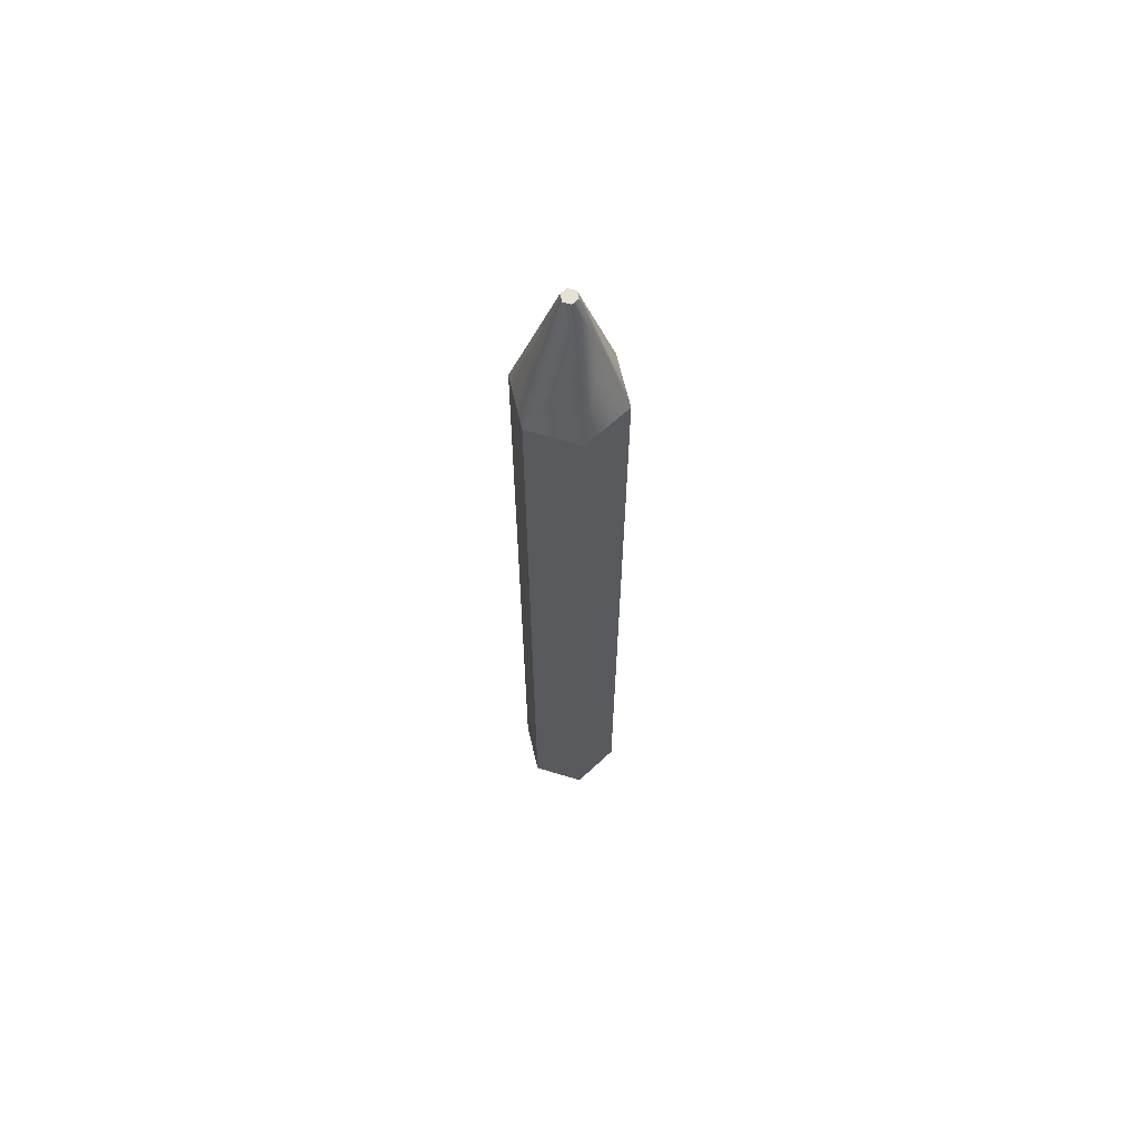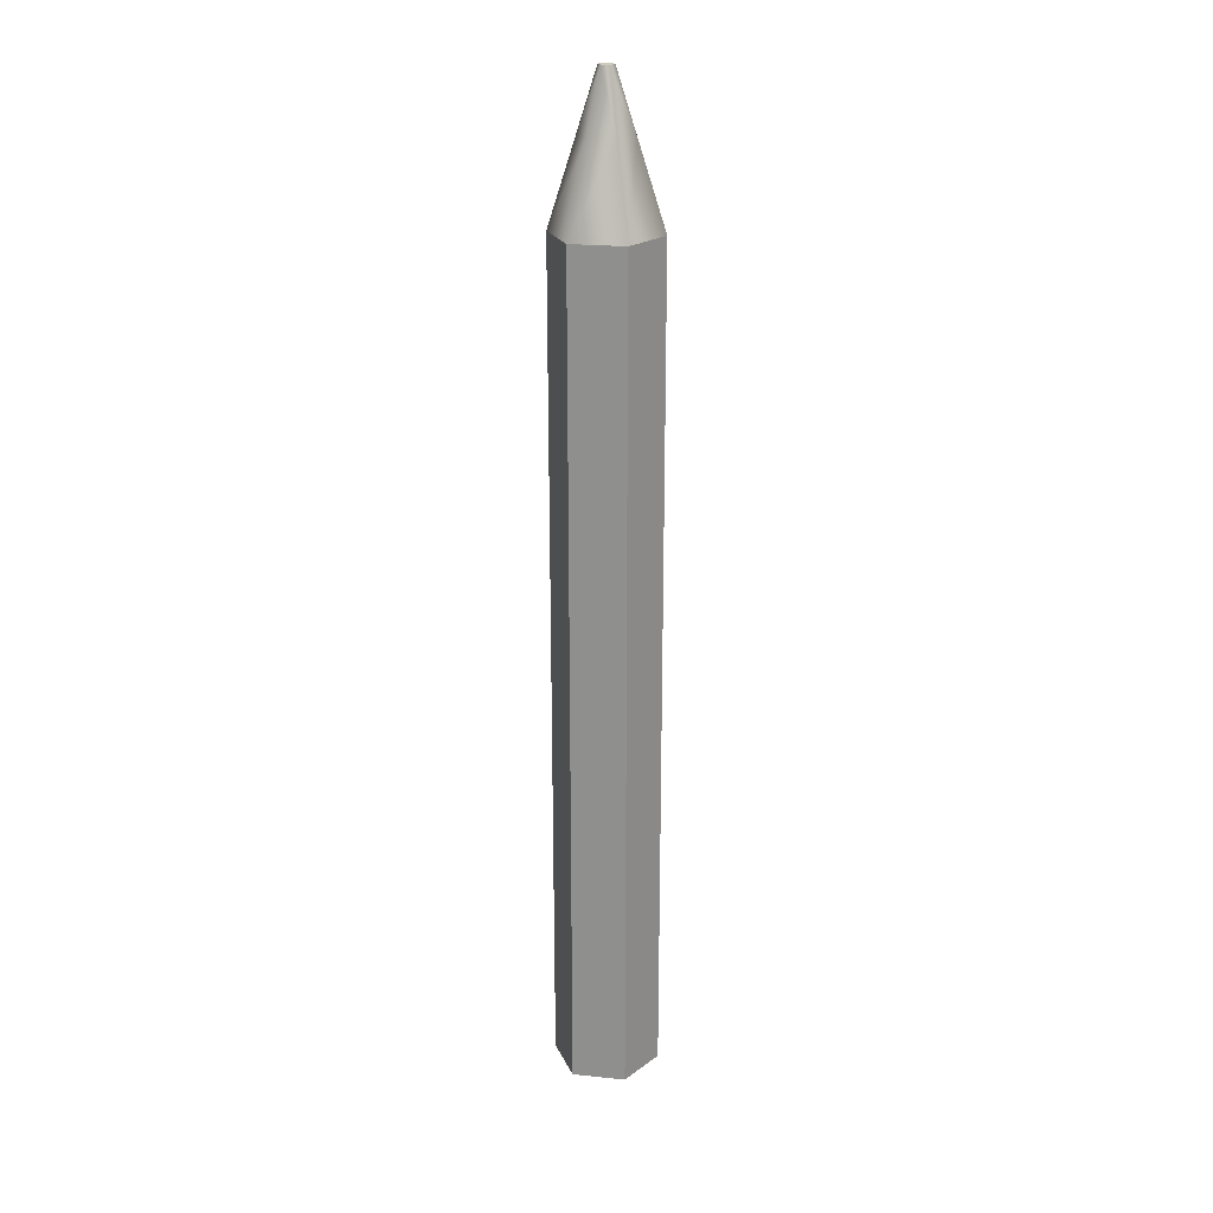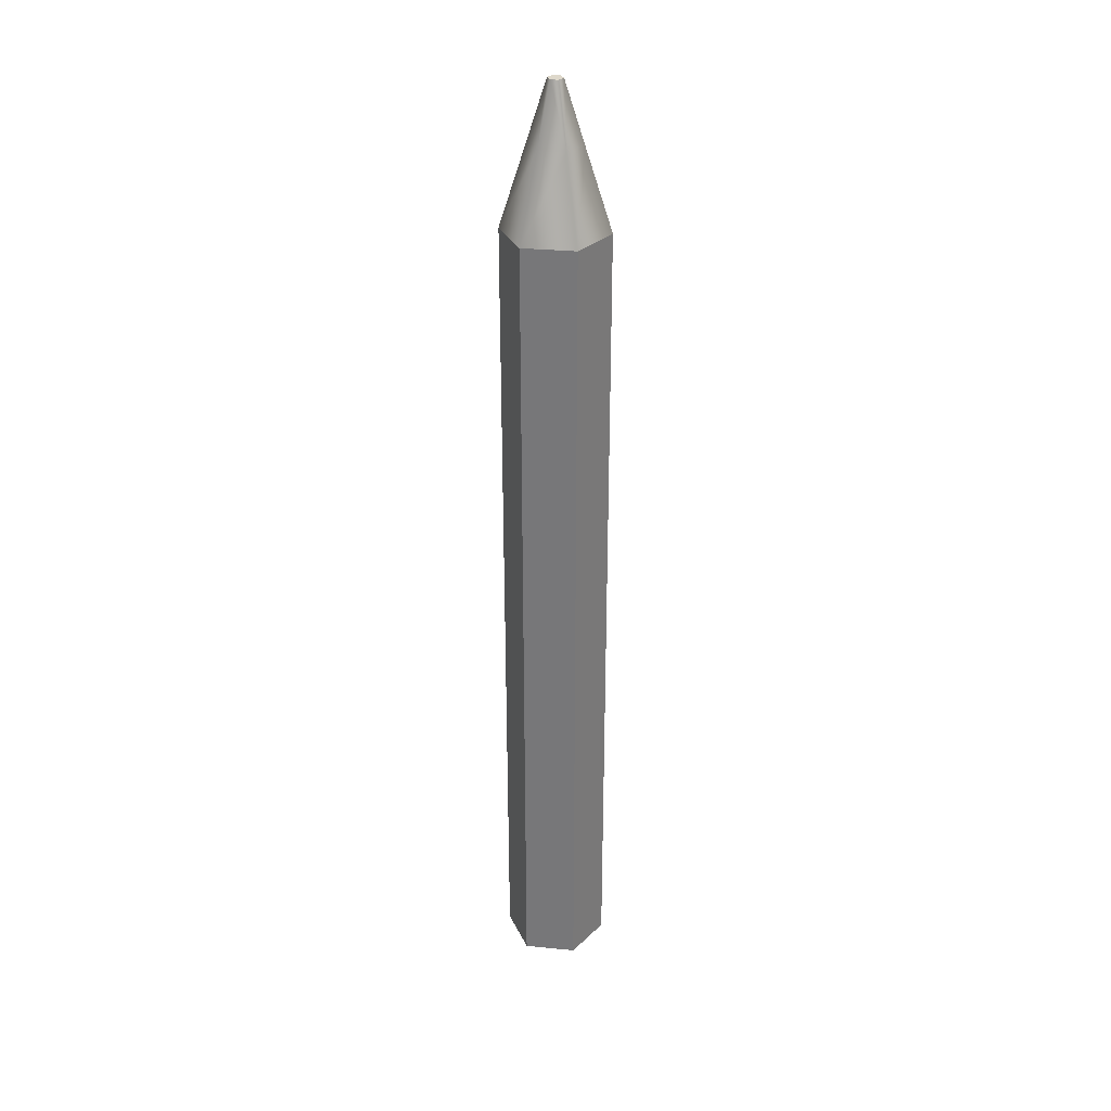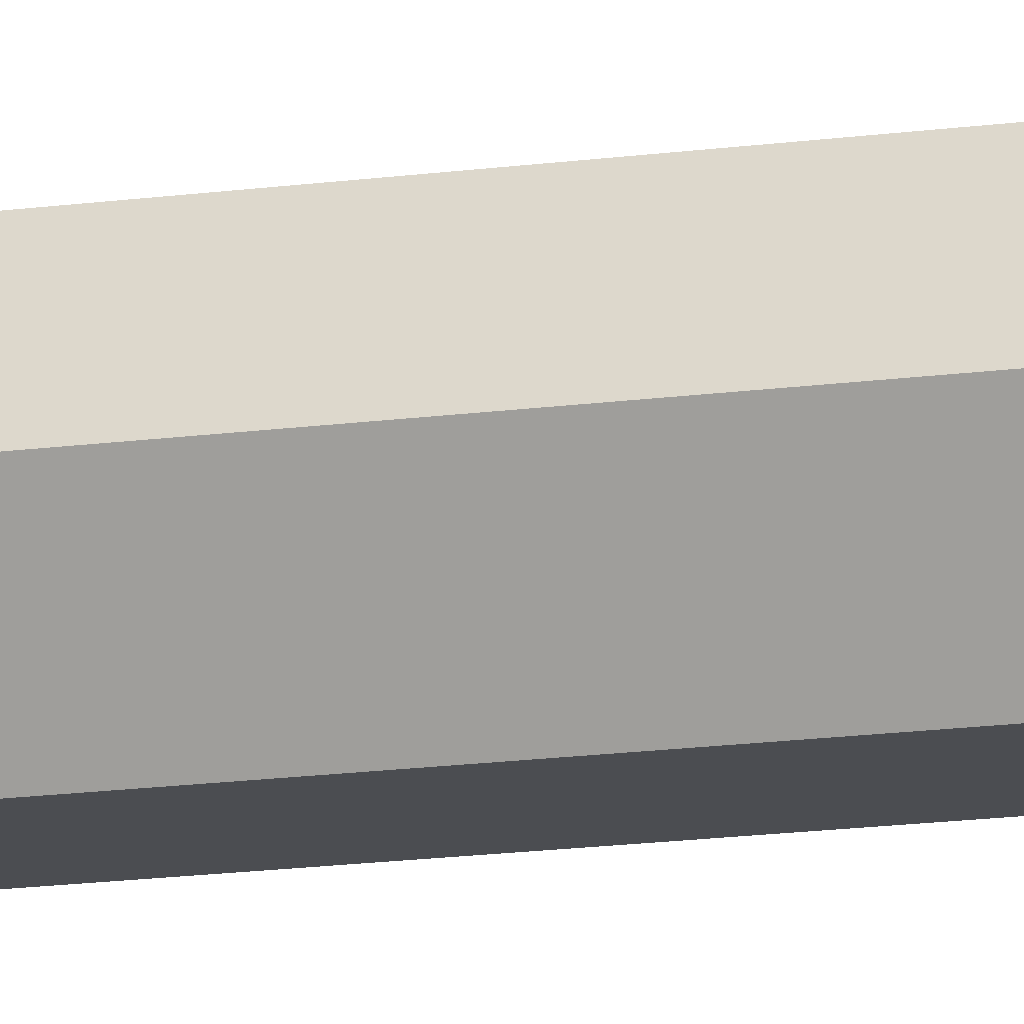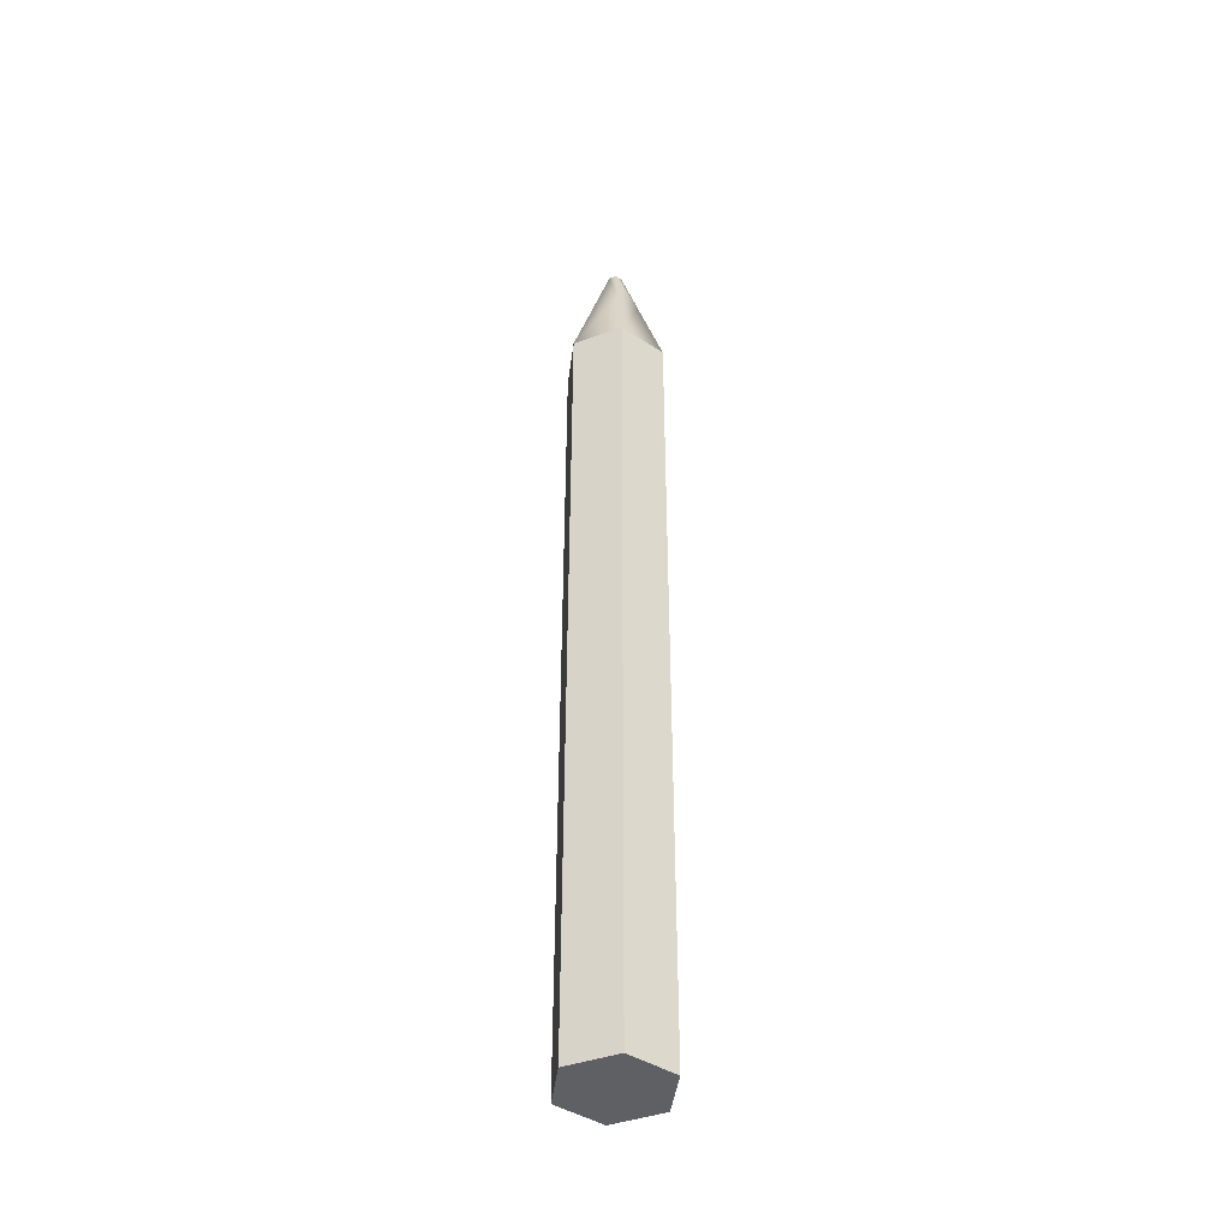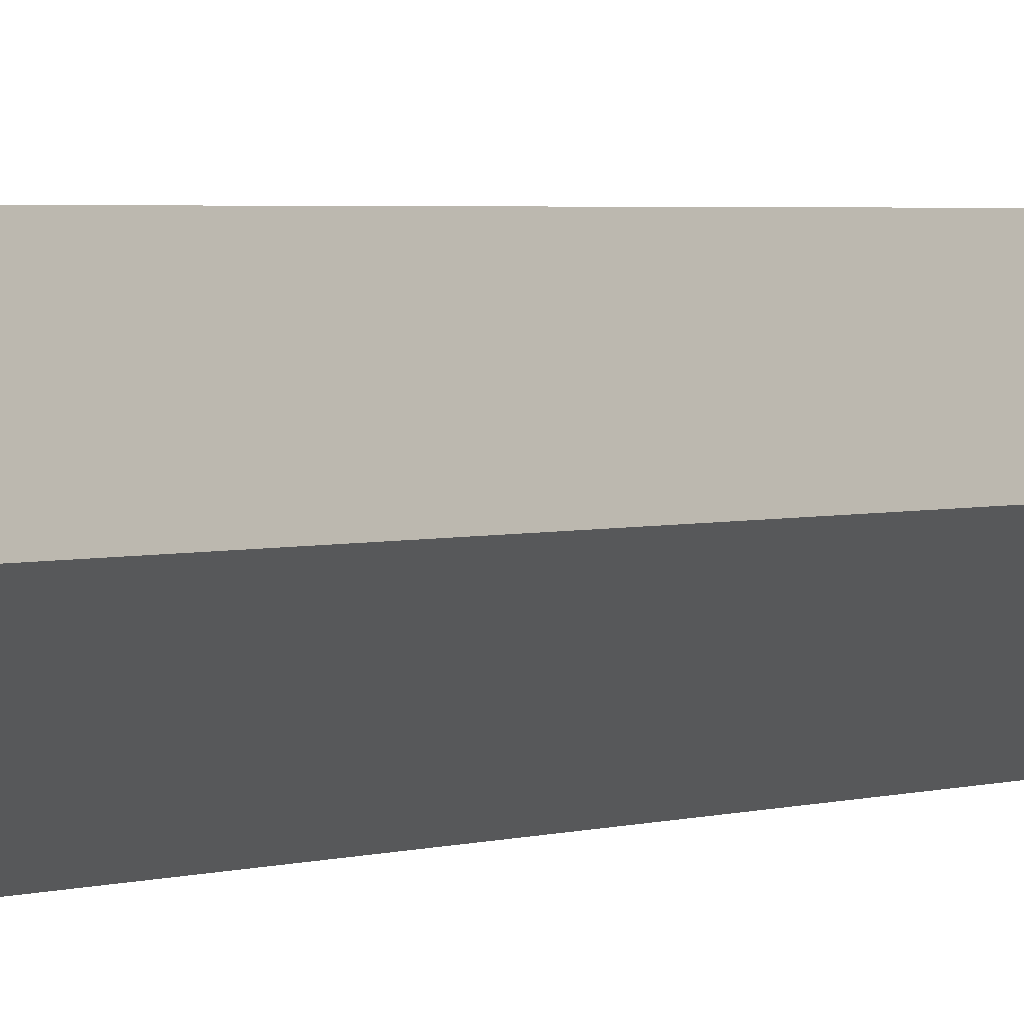
<metadata>
{"format":"obj","ext":"obj","renderer":"f3d","projection":"perspective","resolution":1024,"background":"white","views":[{"elev":65.1,"azim":136.9,"up":"+Z"},{"elev":23.0,"azim":129.8,"up":"+Z"},{"elev":31.6,"azim":7.8,"up":"+Z"},{"elev":-15.7,"azim":-73.7,"up":"+Y"},{"elev":-43.3,"azim":-37.3,"up":"+Z"},{"elev":1.3,"azim":22.9,"up":"+Y"}]}
</metadata>
<code>
g Cylinder003
v 0.169 0 -1.571
v 0.08452 0.1464 1.116
v 0.08452 0.1464 -1.571
v 0.169 0 1.116
v 0.08452 0.1464 -1.571
v -0.08452 0.1464 1.116
v -0.08452 0.1464 -1.571
v 0.08452 0.1464 1.116
v -0.08452 0.1464 -1.571
v -0.169 -1.478e-08 1.116
v -0.169 -1.478e-08 -1.571
v -0.08452 0.1464 1.116
v -0.169 -1.478e-08 -1.571
v -0.08452 -0.1464 1.116
v -0.08452 -0.1464 -1.571
v -0.169 -1.478e-08 1.116
v -0.08452 -0.1464 -1.571
v 0.08452 -0.1464 1.116
v 0.08452 -0.1464 -1.571
v -0.08452 -0.1464 1.116
v 0.08452 -0.1464 -1.571
v 0.169 0 1.116
v 0.169 0 -1.571
v 0.08452 -0.1464 1.116
v 0.169 0 1.116
v 0.04226 0.0732 1.381
v 0.08452 0.1464 1.116
v 0.08452 0 1.381
v 0.08452 -0.1464 1.116
v 0.04226 -0.0732 1.381
v 0.08452 0.1464 1.116
v -0.04226 0.0732 1.381
v -0.08452 0.1464 1.116
v 0.04226 0.0732 1.381
v -0.08452 -7.389e-09 1.381
v -0.08452 0.1464 1.116
v -0.04226 0.0732 1.381
v -0.169 -1.478e-08 1.116
v -0.04226 -0.0732 1.381
v -0.08452 -0.1464 1.116
v -0.08452 -0.1464 1.116
v 0.04226 -0.0732 1.381
v 0.08452 -0.1464 1.116
v -0.04226 -0.0732 1.381
v 0.04226 0.0732 1.381
v 0.02436 -5.376e-09 1.571
v 0.01218 0.0211 1.571
v 0.08452 0 1.381
v 0.04226 -0.0732 1.381
v 0.01218 -0.0211 1.571
v 0.01218 0.0211 1.571
v -0.04226 0.0732 1.381
v 0.04226 0.0732 1.381
v -0.01218 0.0211 1.571
v -0.01218 0.0211 1.571
v -0.08452 -7.389e-09 1.381
v -0.04226 0.0732 1.381
v -0.02436 7.864e-09 1.571
v -0.04226 -0.0732 1.381
v -0.01218 -0.0211 1.571
v -0.01218 -0.0211 1.571
v 0.04226 -0.0732 1.381
v -0.04226 -0.0732 1.381
v 0.01218 -0.0211 1.571
v -0.01218 -0.0211 1.571
v 0.02436 -5.376e-09 1.571
v 0.01218 -0.0211 1.571
v -0.02436 7.864e-09 1.571
v 0.01218 0.0211 1.571
v -0.01218 0.0211 1.571
v 0.08452 0.1464 -1.571
v 0.08452 0 -1.571
v 0.169 0 -1.571
v 0.04226 0.0732 -1.571
v -0.08452 0.1464 -1.571
v 0.04226 -0.0732 -1.571
v 0.08452 -0.1464 -1.571
v -0.04226 0.0732 -1.571
v -0.169 -1.478e-08 -1.571
v 0 0 -1.571
v -0.04226 -0.0732 -1.571
v -0.08452 -0.1464 -1.571
v -0.08452 -7.389e-09 -1.571
g Cylinder003_0
f 3 2 1
f 4 1 2
f 7 6 5
f 8 5 6
f 11 10 9
f 12 9 10
f 15 14 13
f 16 13 14
f 19 18 17
f 20 17 18
f 23 22 21
f 24 21 22
f 27 26 25
f 28 25 26
f 25 28 29
f 30 29 28
f 33 32 31
f 34 31 32
f 37 36 35
f 38 35 36
f 35 38 39
f 40 39 38
f 43 42 41
f 44 41 42
f 47 46 45
f 48 45 46
f 48 46 49
f 50 49 46
f 53 52 51
f 54 51 52
f 57 56 55
f 58 55 56
f 56 59 58
f 60 58 59
f 63 62 61
f 64 61 62
f 67 66 65
f 65 66 68
f 66 69 68
f 68 69 70
f 73 72 71
f 74 71 72
f 71 74 75
f 72 73 76
f 77 76 73
f 78 75 74
f 75 78 79
f 72 80 74
f 76 80 72
f 74 80 78
f 76 77 81
f 81 80 76
f 82 81 77
f 83 79 78
f 78 80 83
f 83 80 81
f 79 83 82
f 81 82 83

</code>
